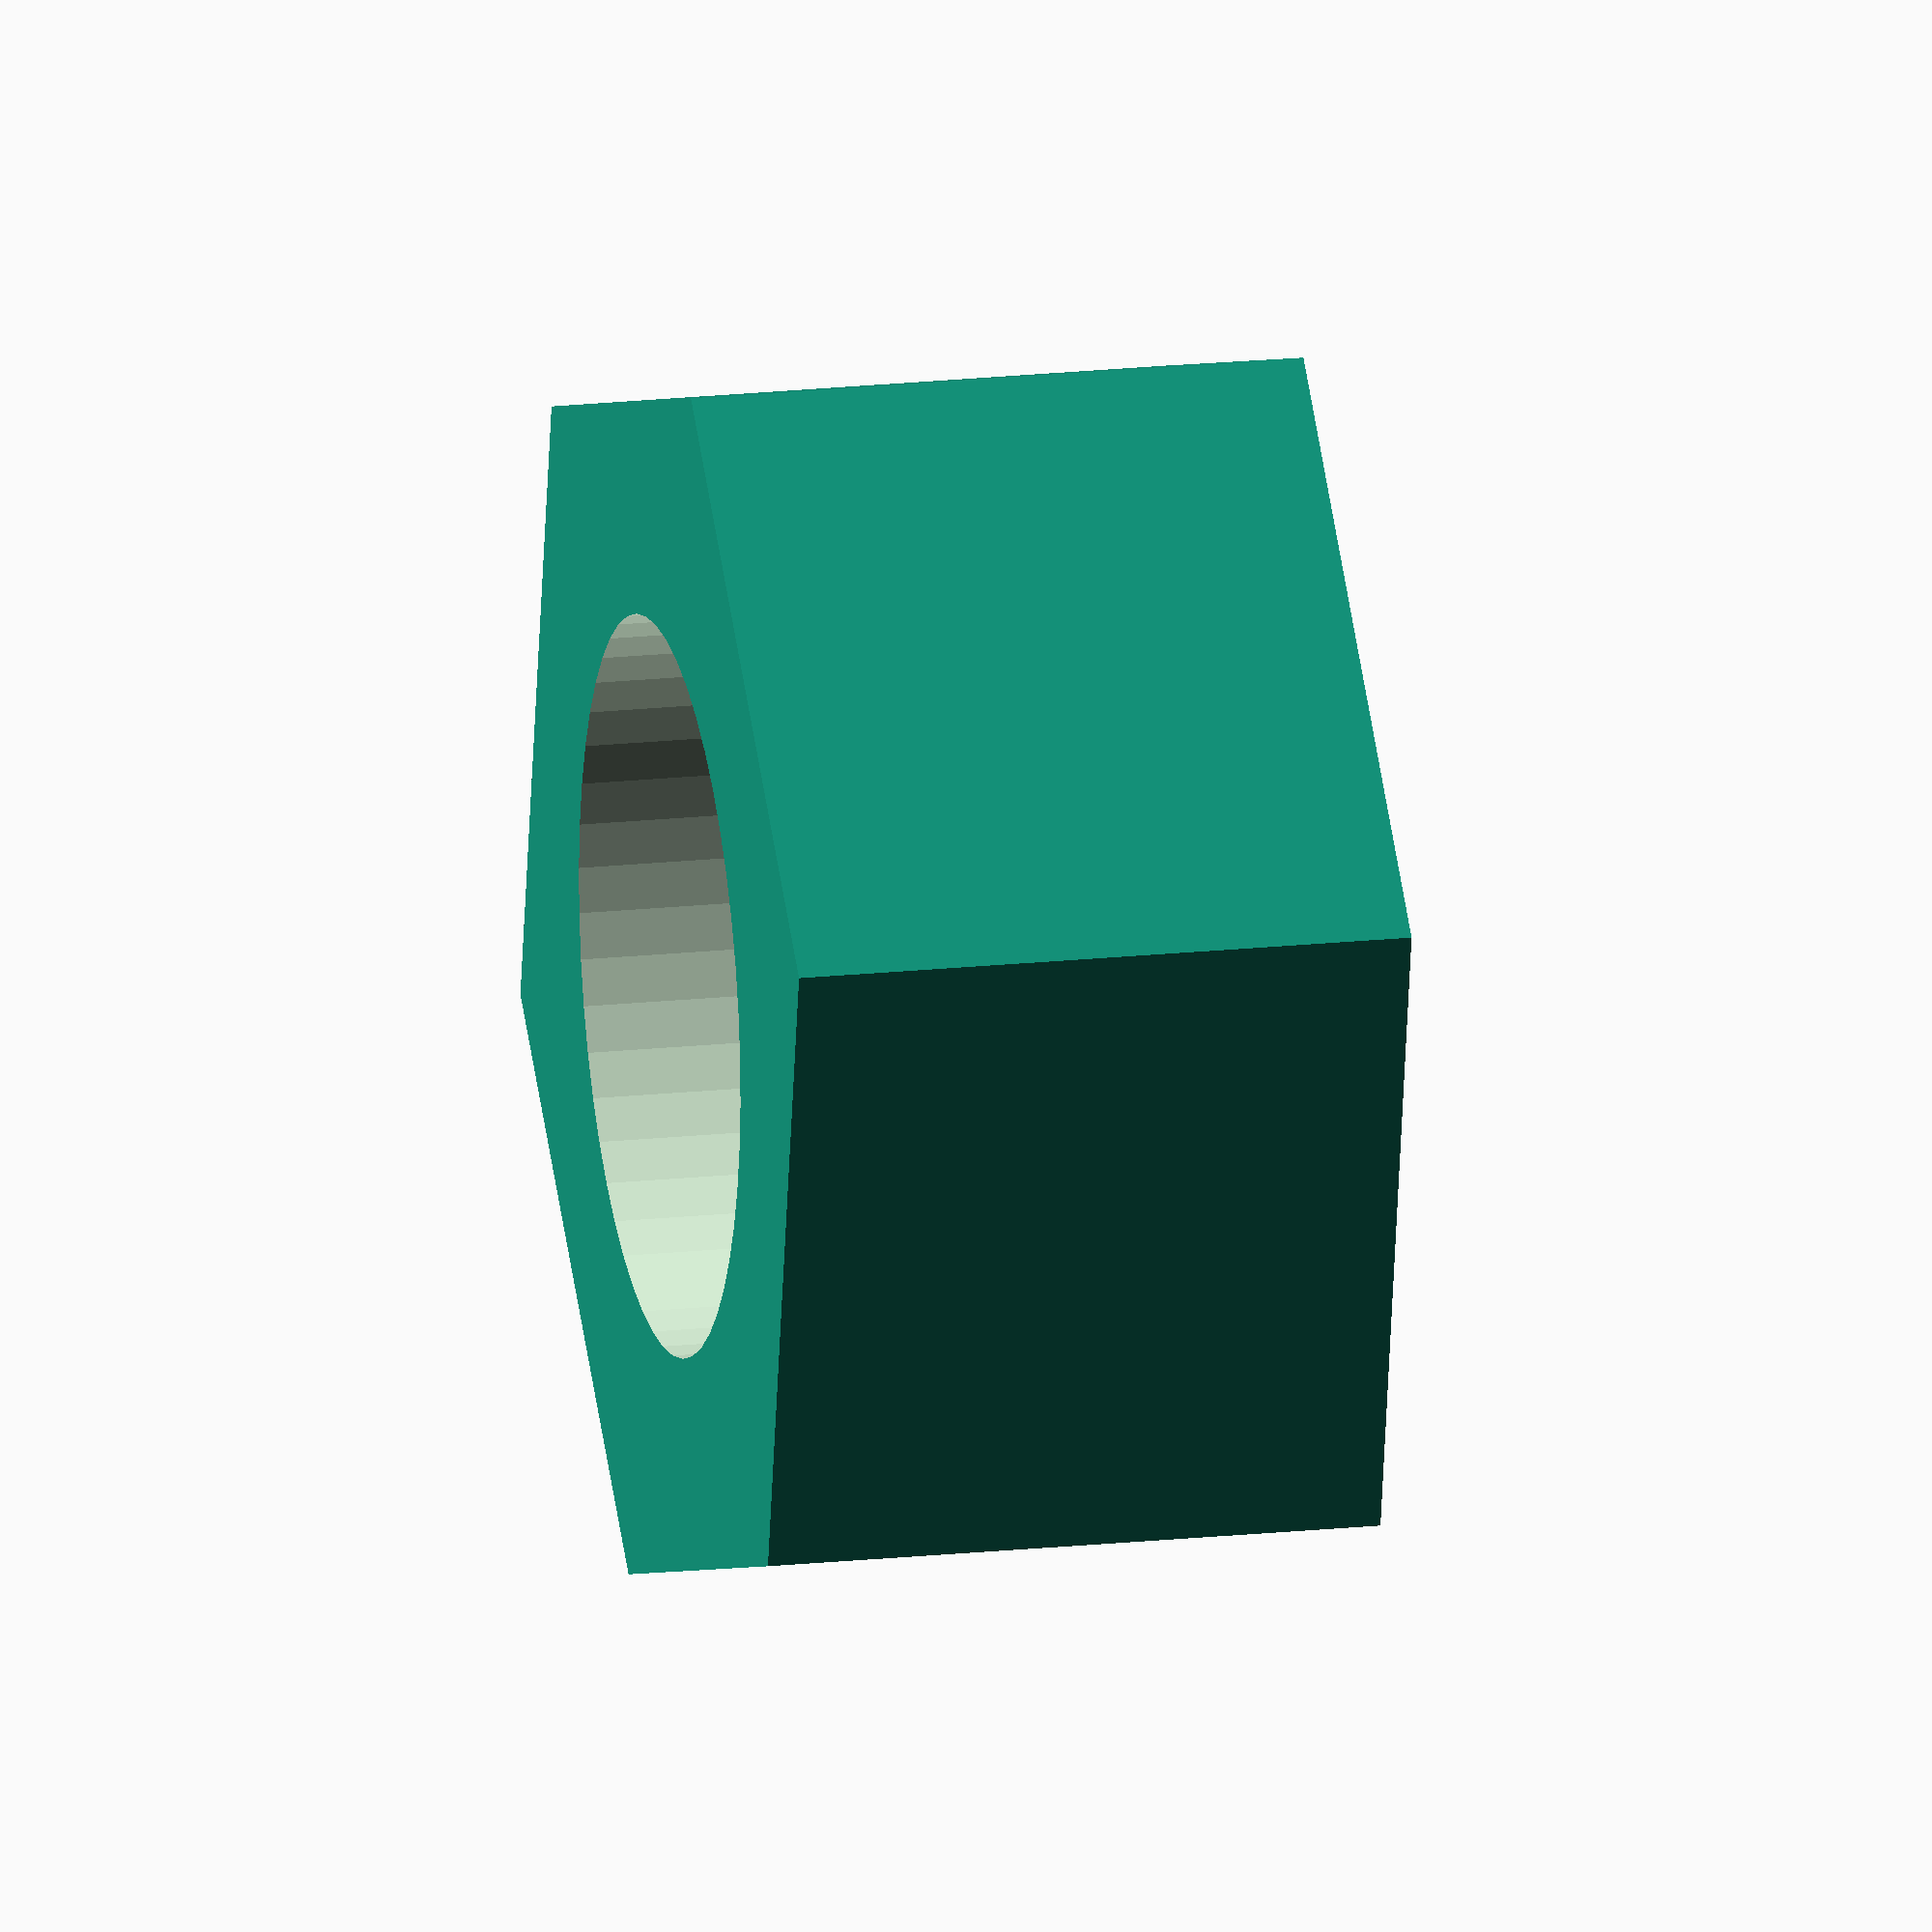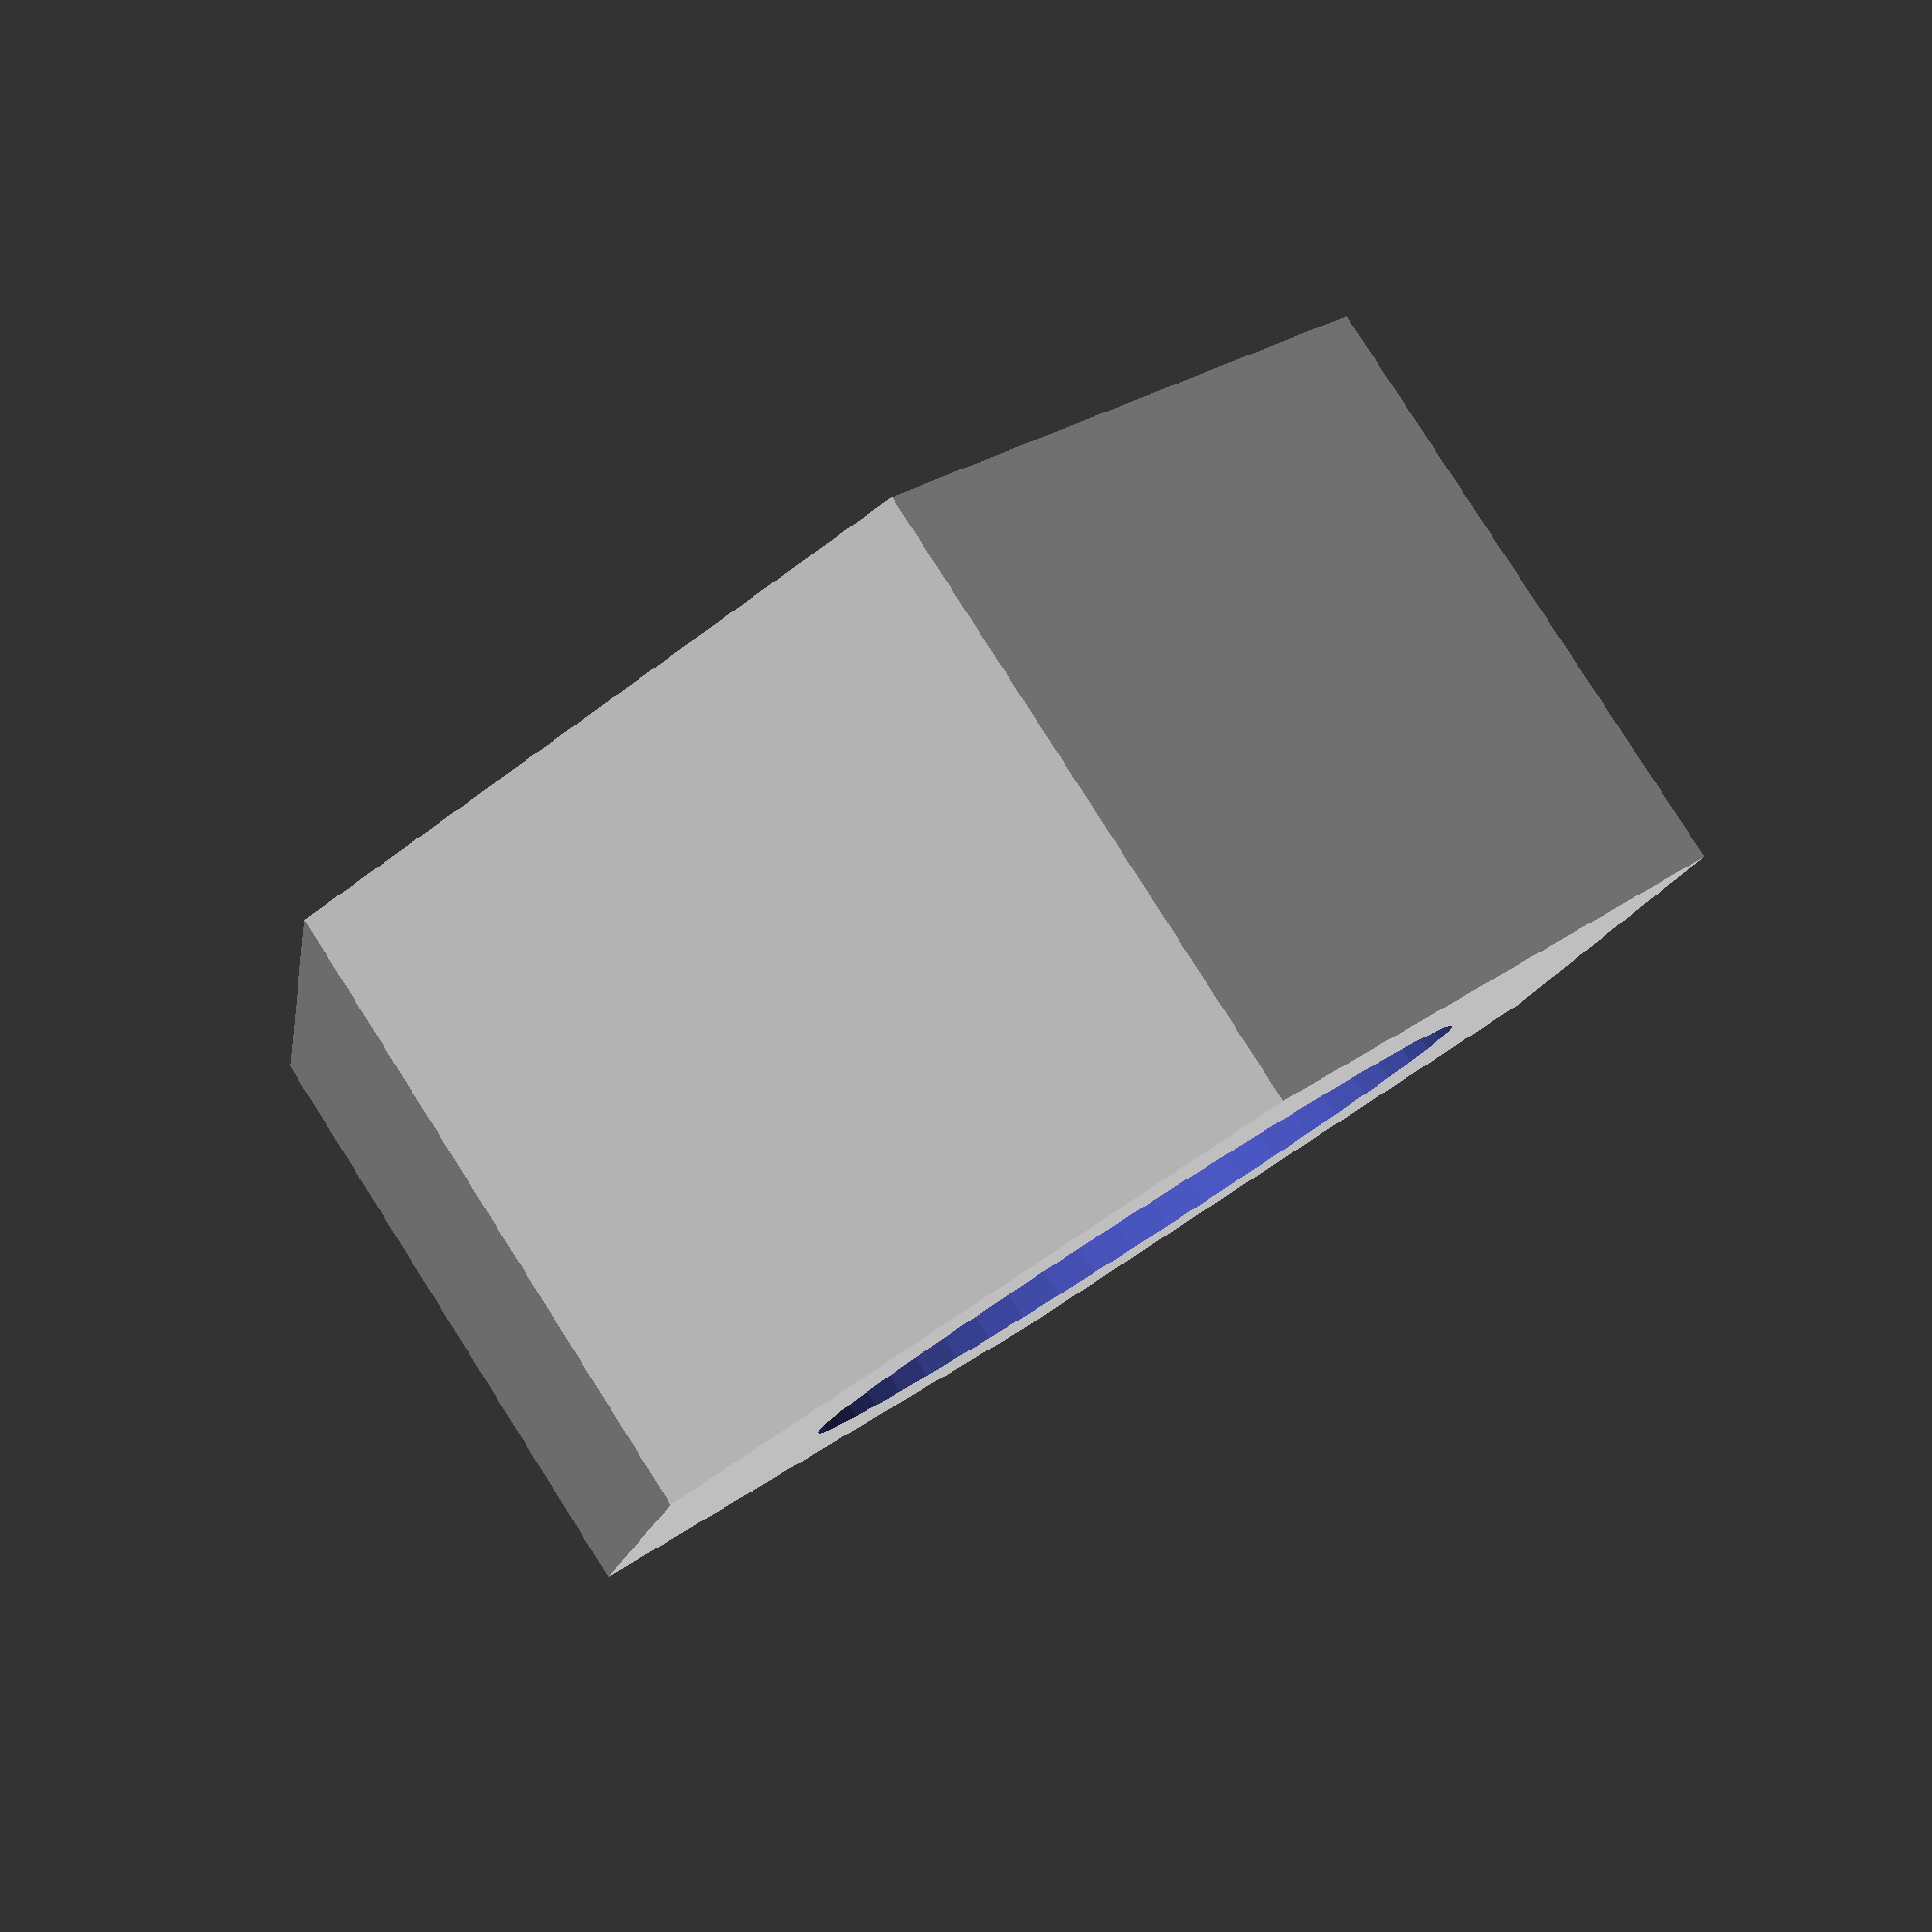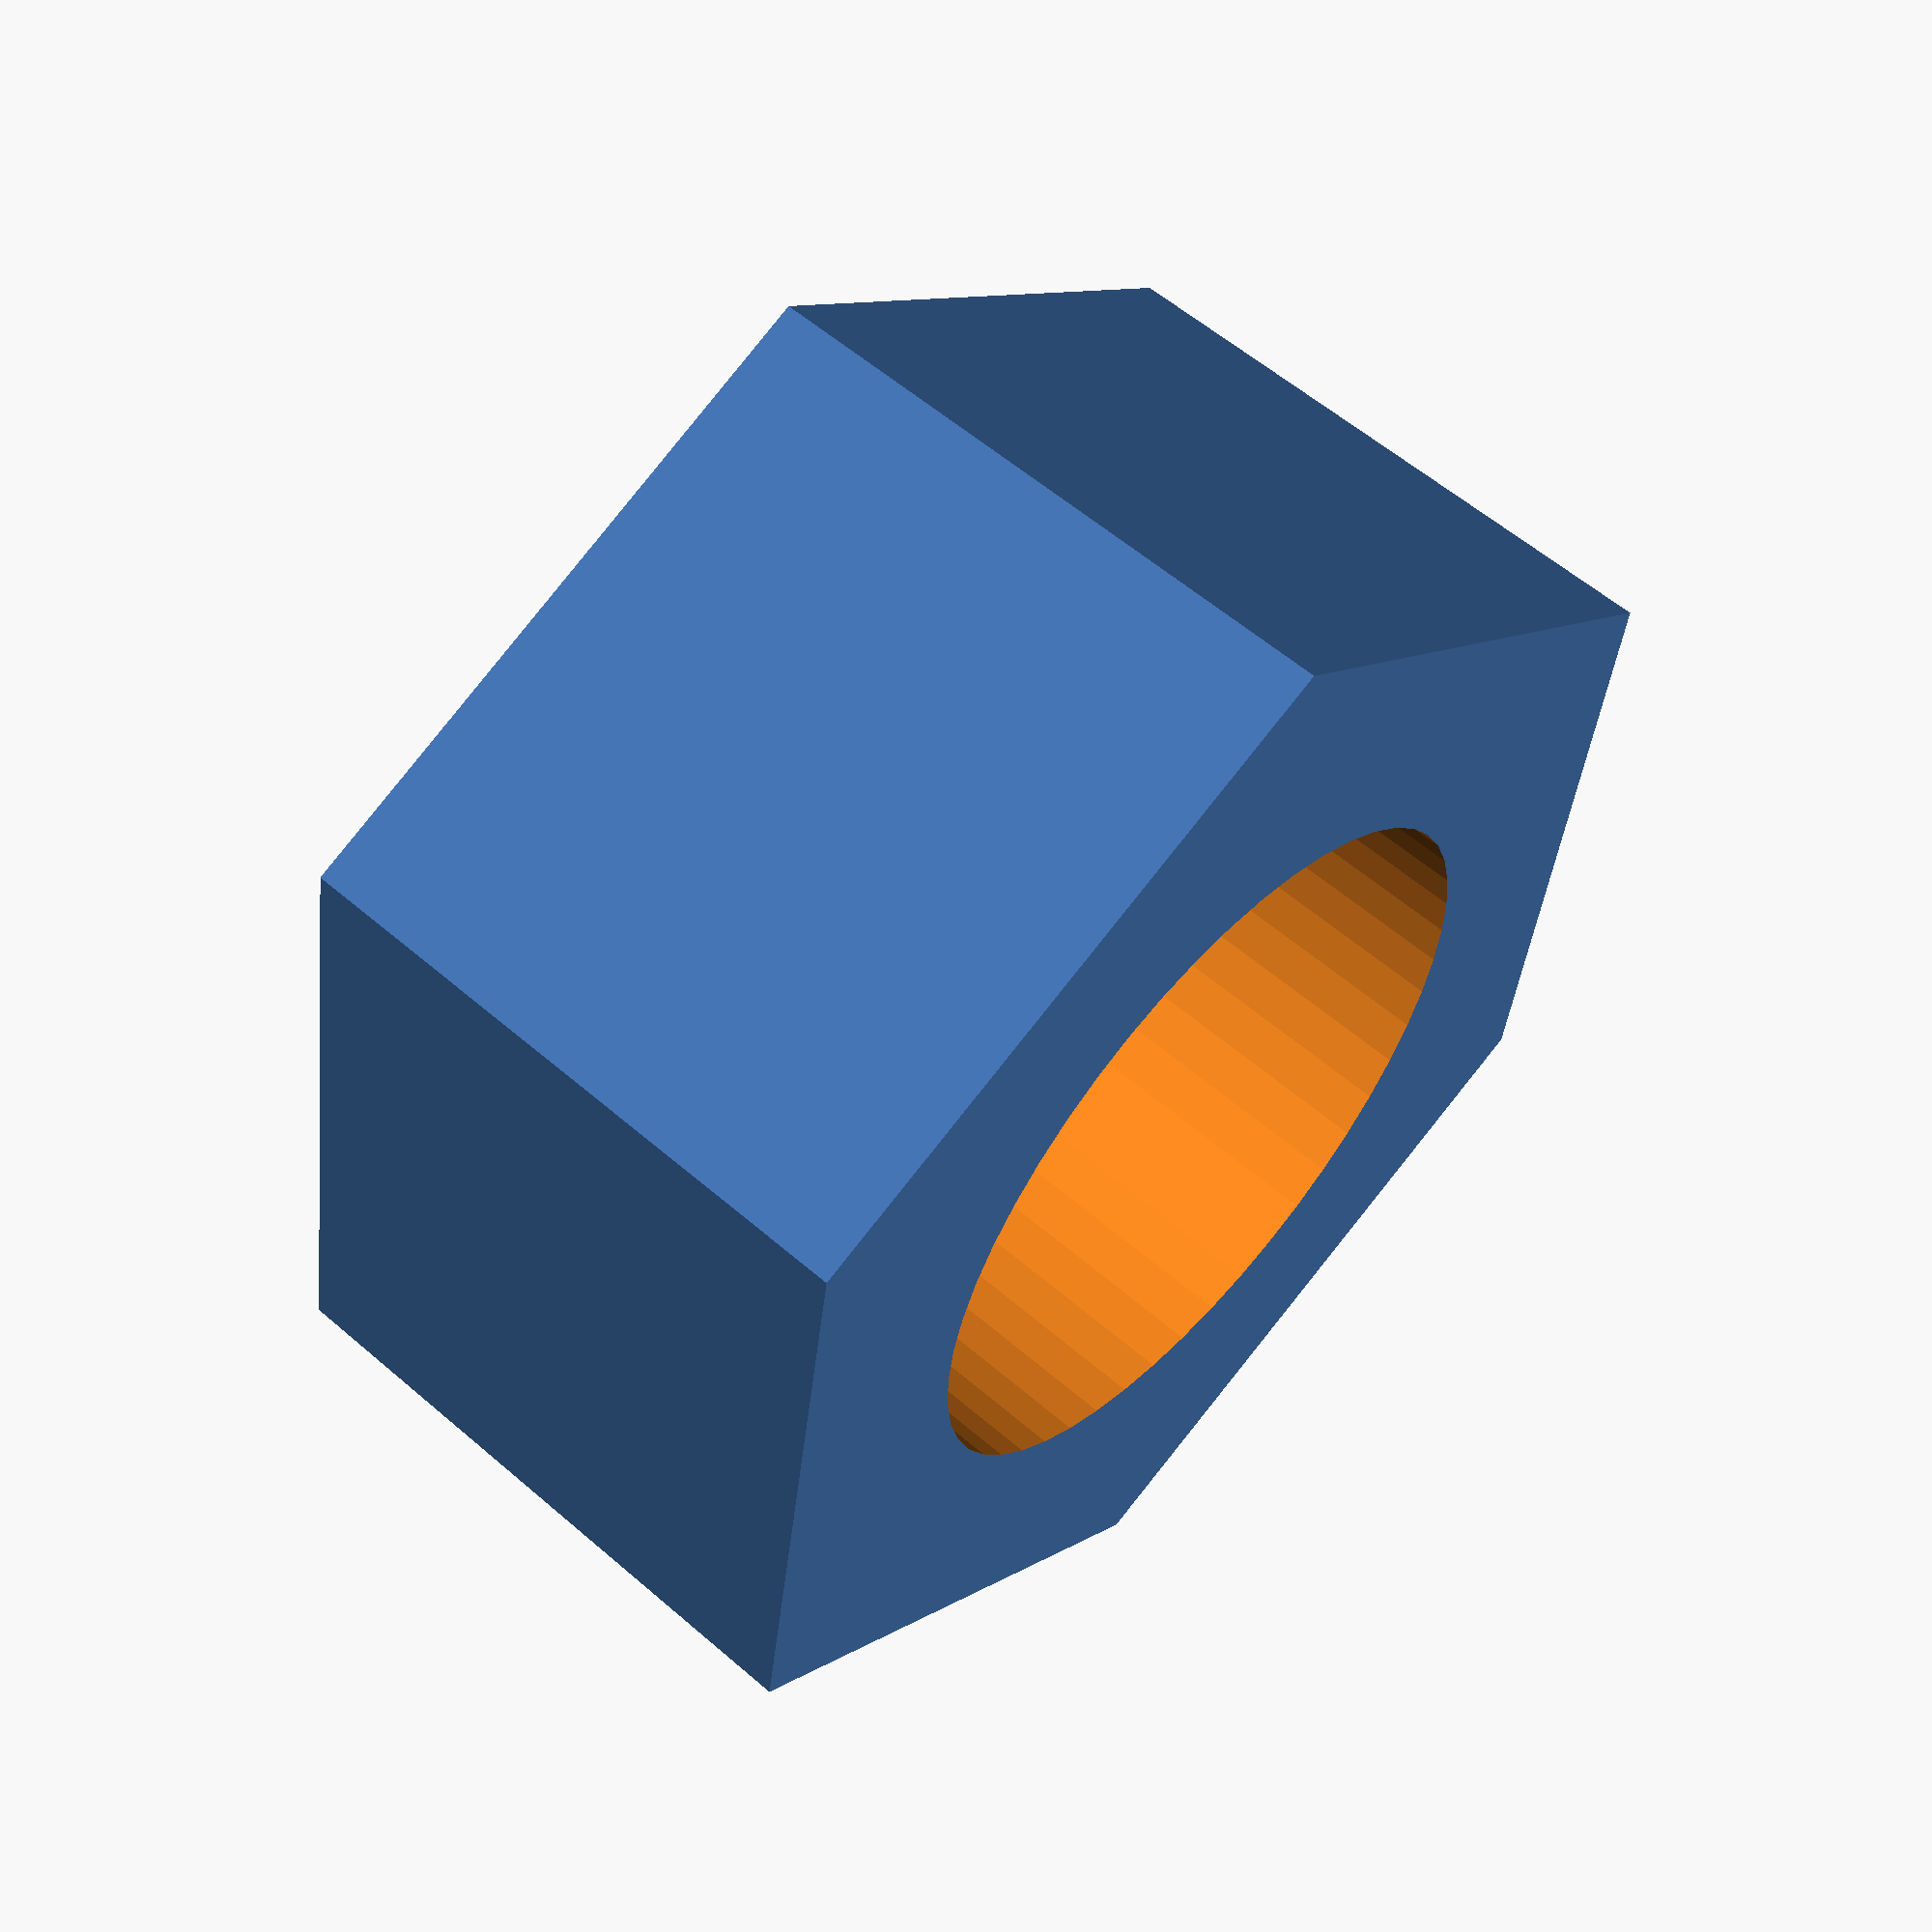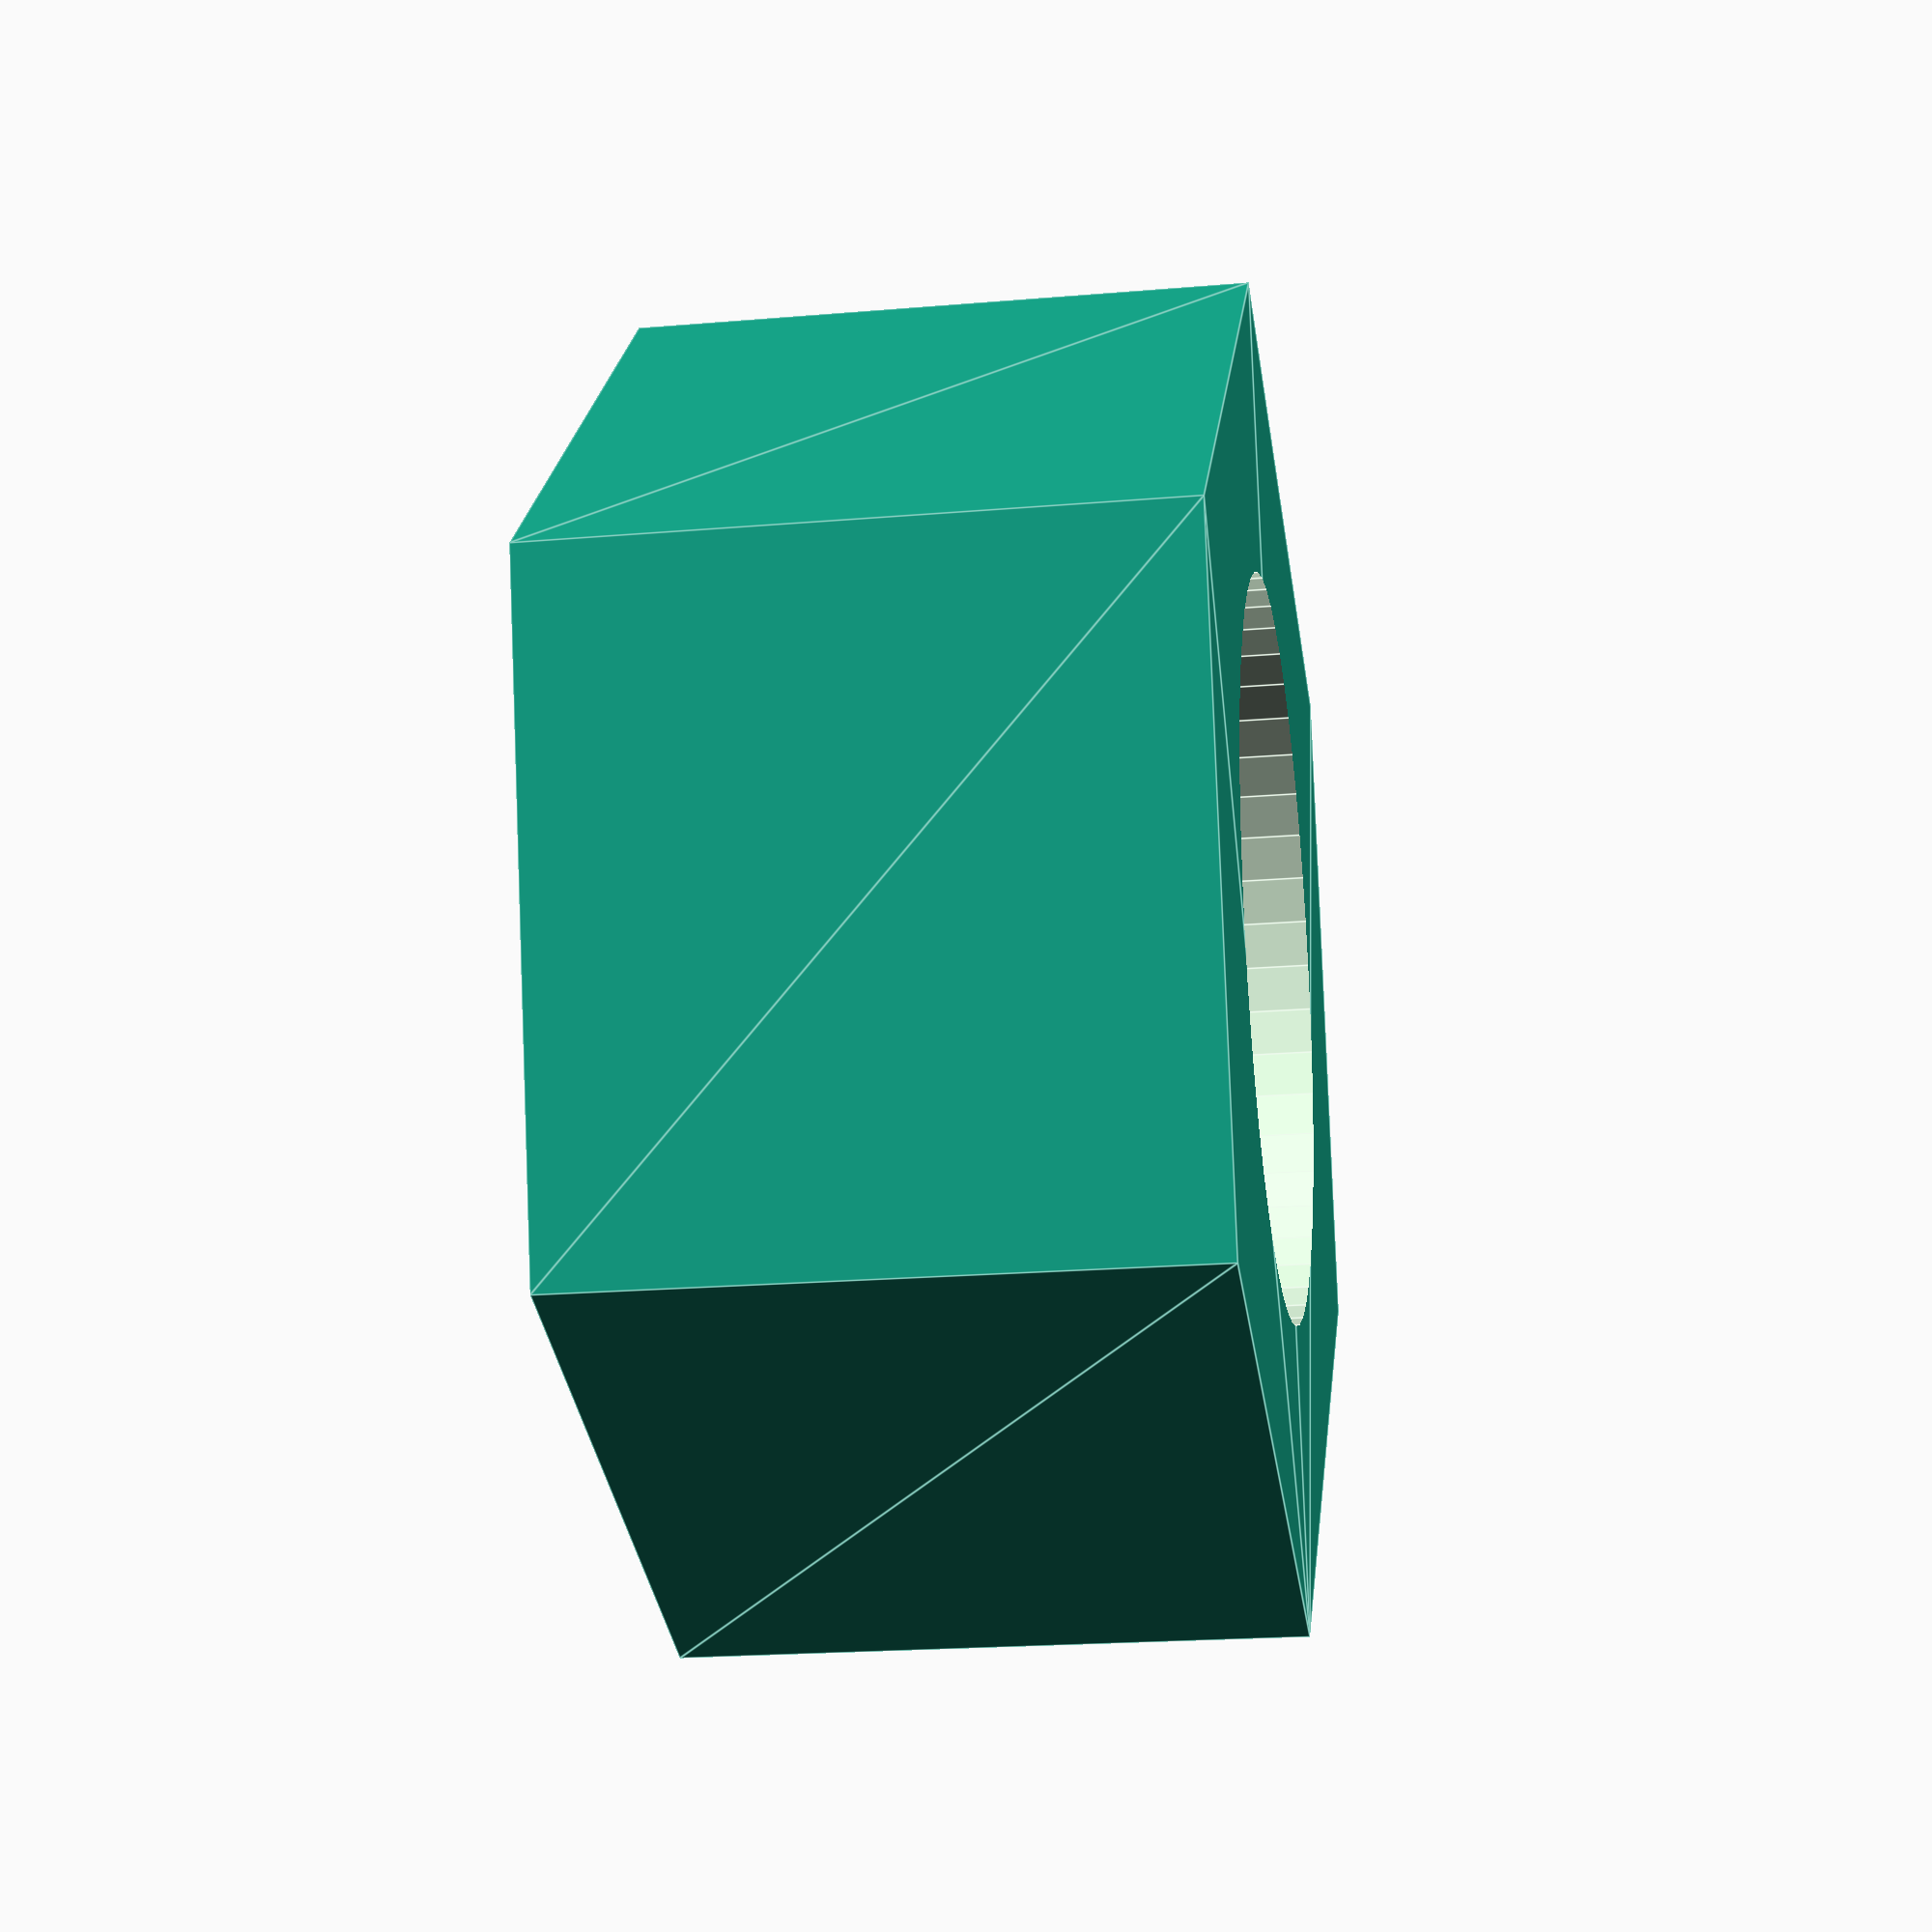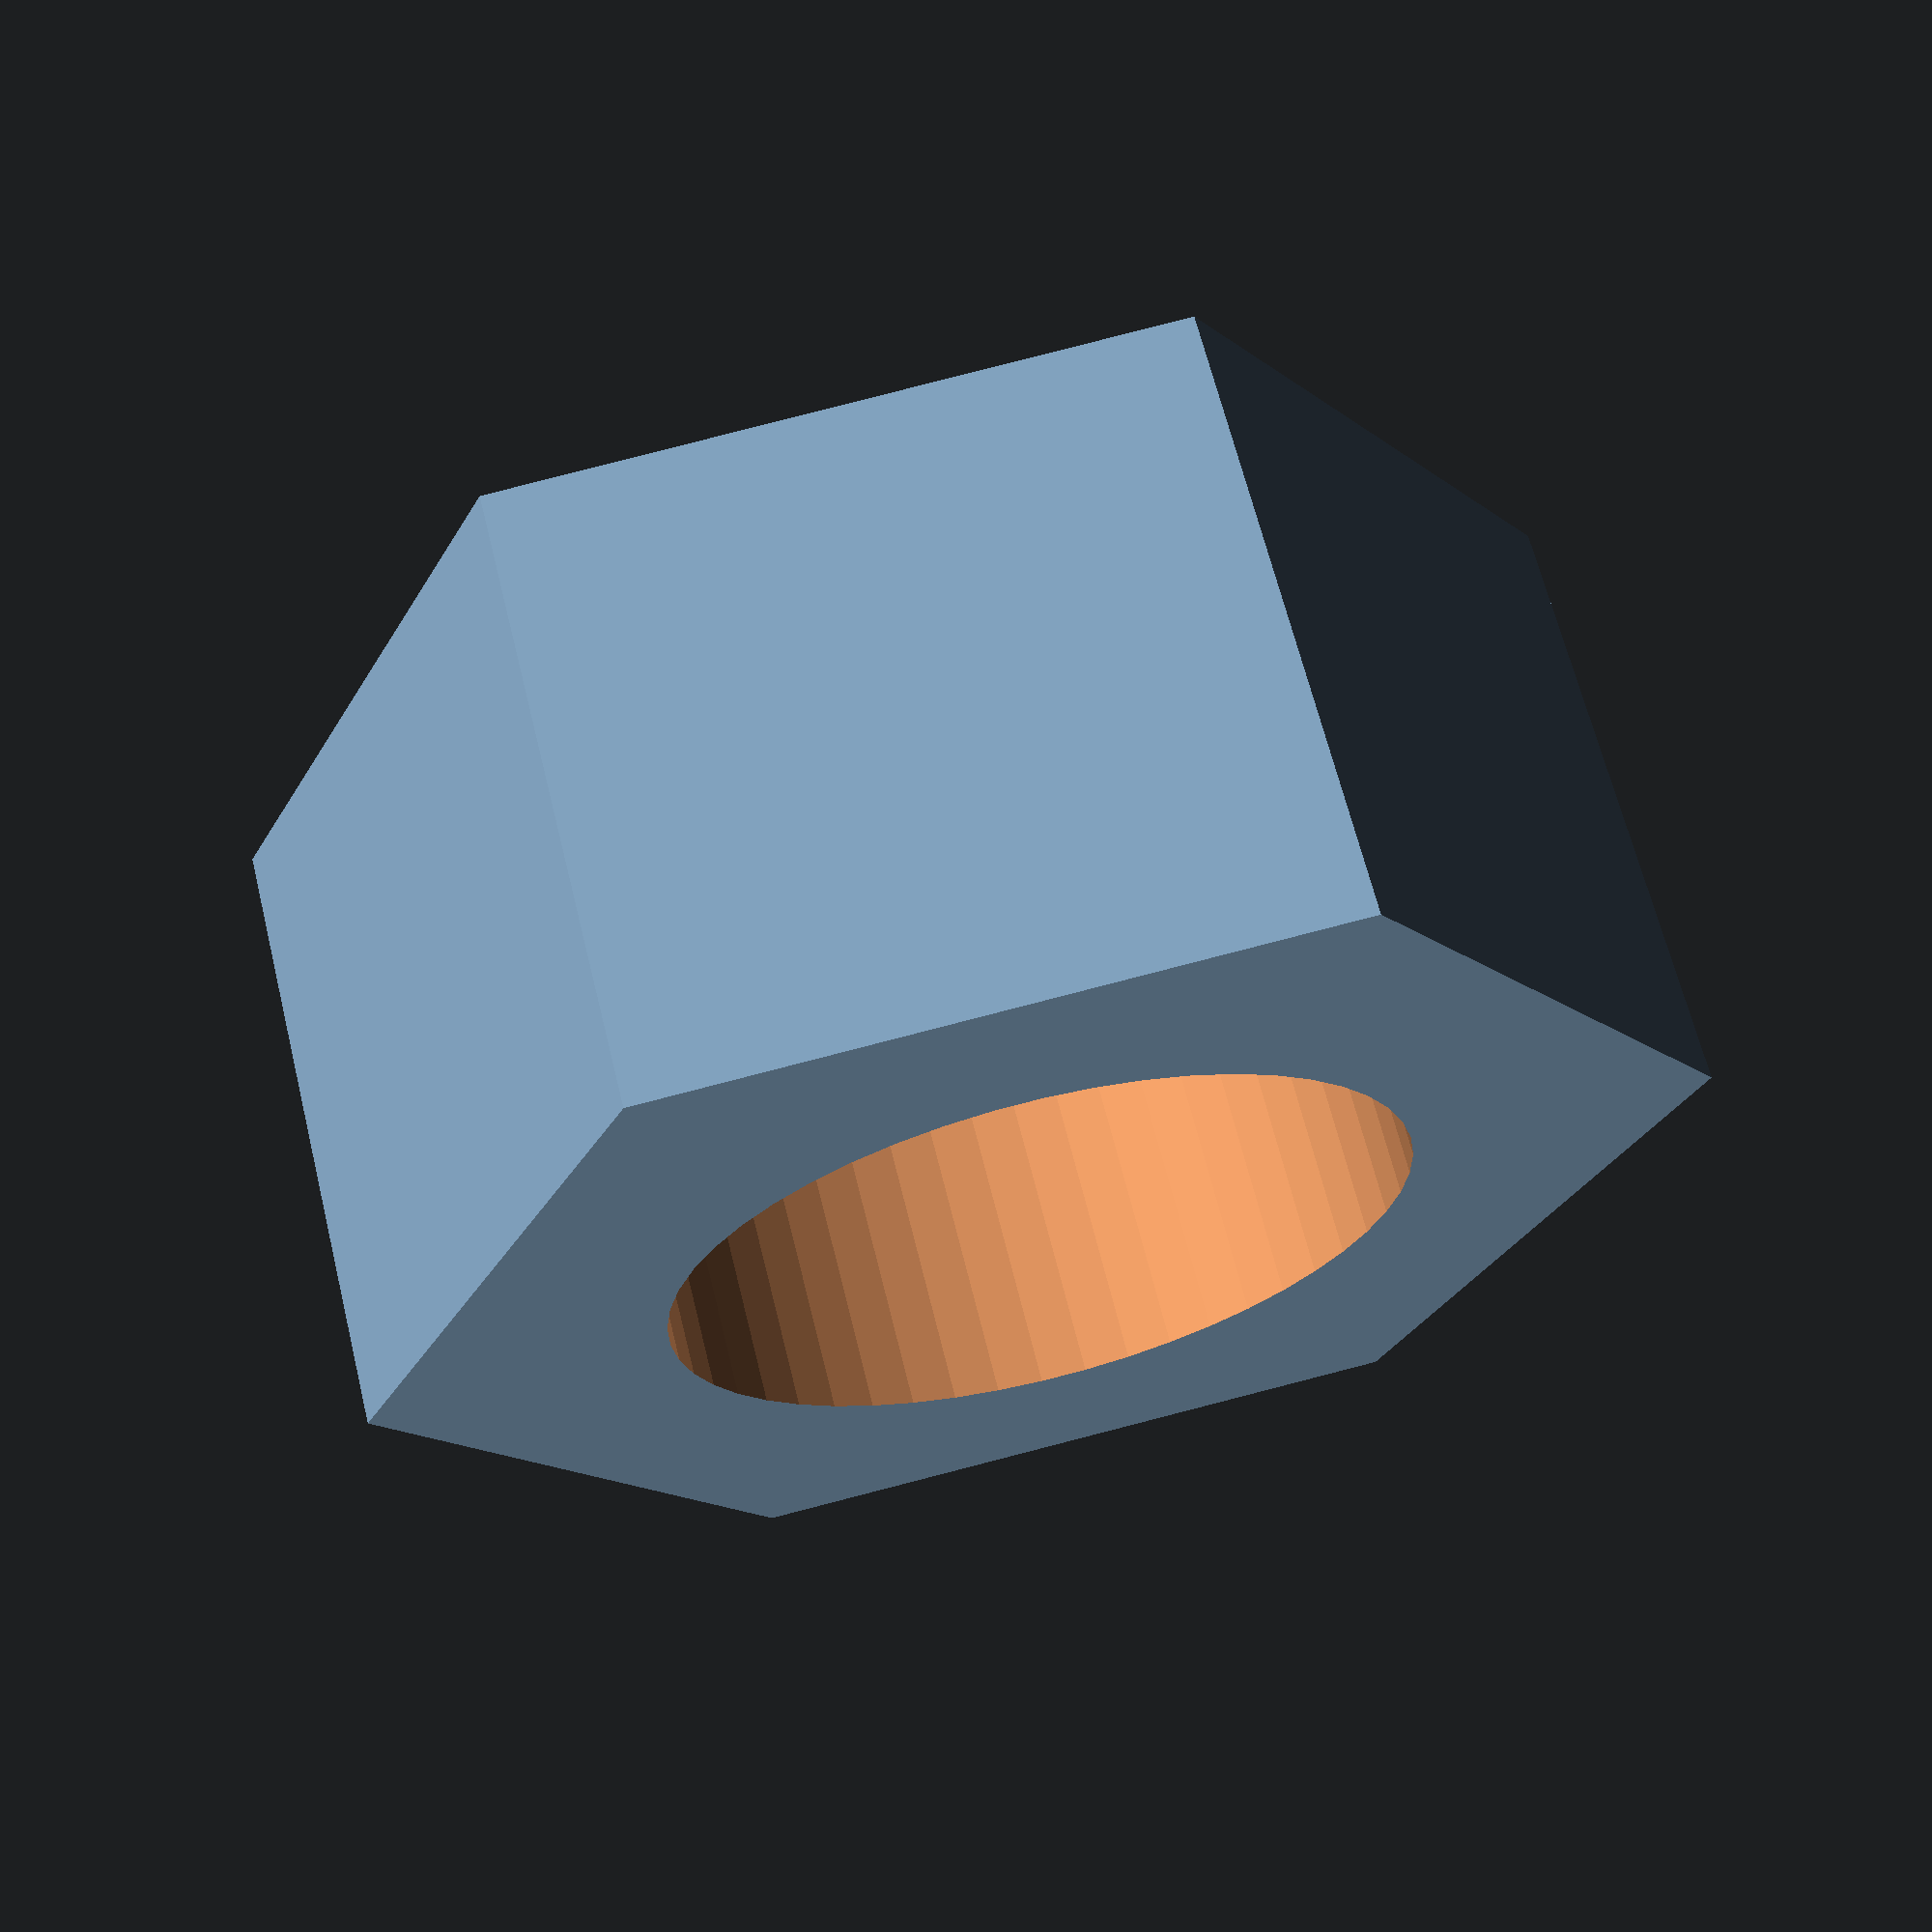
<openscad>
$fn = 50;


difference() {
	union() {
		translate(v = [0, 0, 0]) {
			rotate(a = [0, 0, 0]) {
				translate(v = [0, 0, 0]) {
					rotate(a = [0, 0, 0]) {
						linear_extrude(height = 10.5000000000) {
							polygon(points = [[11.3092000000, 0.0000000000], [5.6546000000, 9.7940544965], [-5.6546000000, 9.7940544965], [-11.3092000000, 0.0000000000], [-5.6546000000, -9.7940544965], [5.6546000000, -9.7940544965]]);
						}
					}
				}
			}
		}
	}
	union() {
		translate(v = [0, 0, -10]) {
			rotate(a = [0, 0, 0]) {
				cylinder(h = 100, r = 6.2500000000);
			}
		}
	}
}
</openscad>
<views>
elev=342.6 azim=257.7 roll=257.5 proj=o view=solid
elev=277.0 azim=199.5 roll=147.5 proj=p view=solid
elev=303.0 azim=261.1 roll=132.1 proj=p view=wireframe
elev=20.4 azim=255.9 roll=278.9 proj=p view=edges
elev=295.0 azim=355.7 roll=346.2 proj=p view=wireframe
</views>
